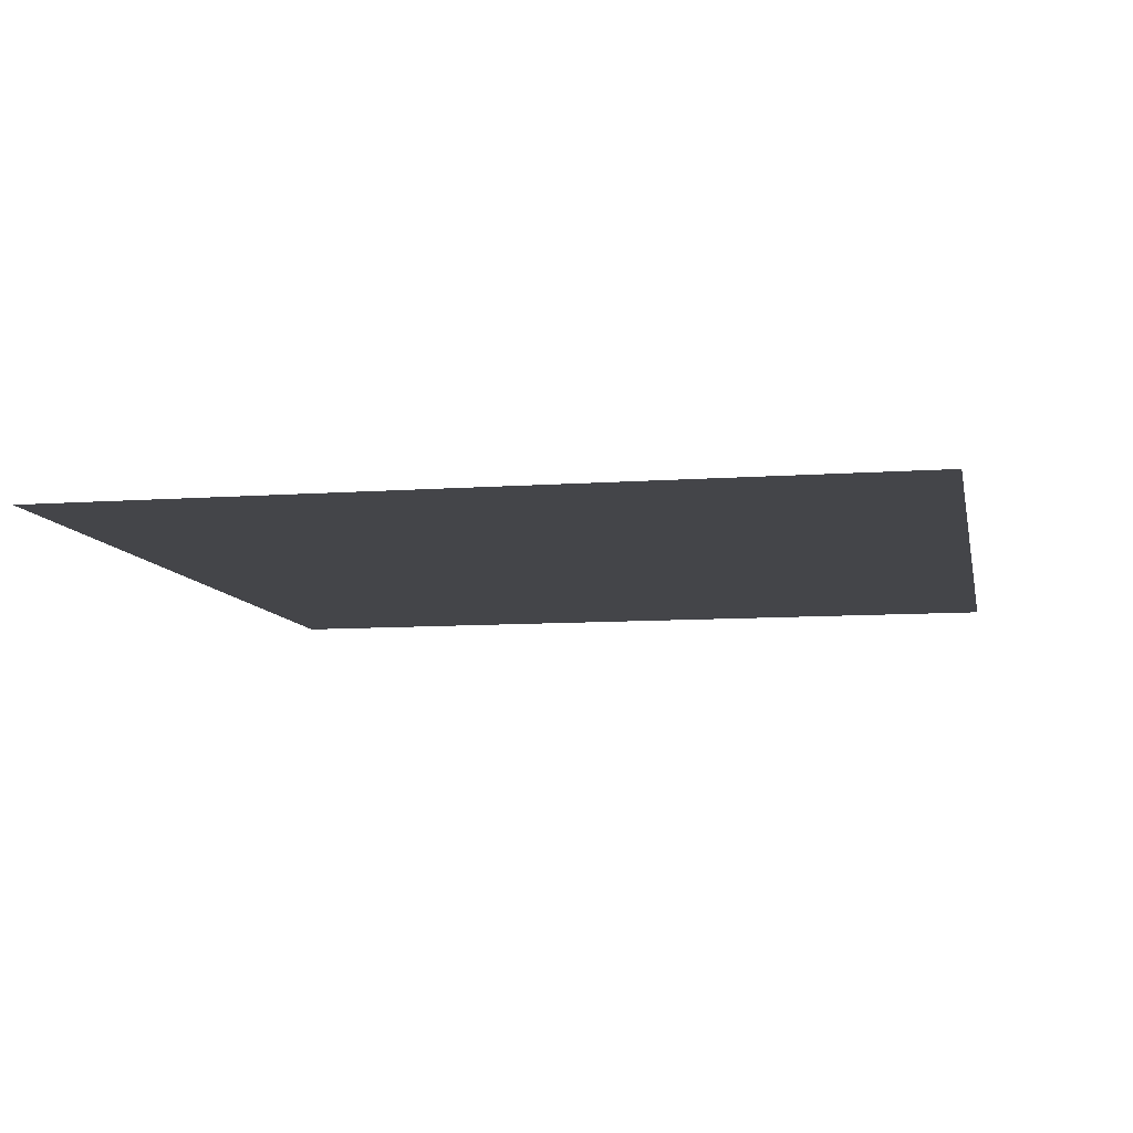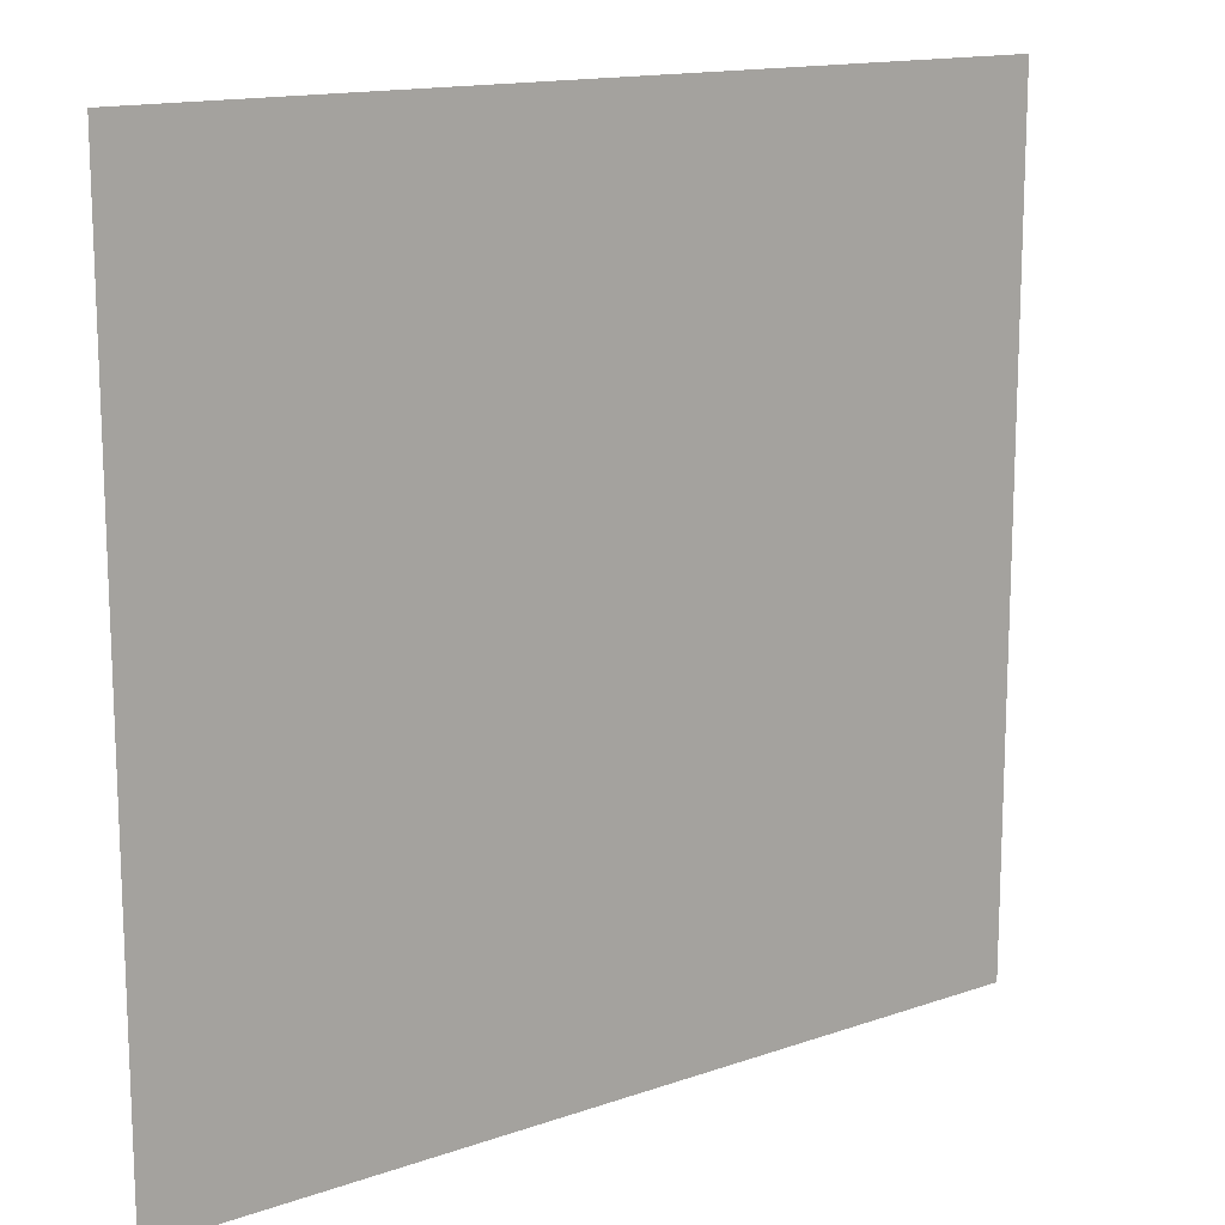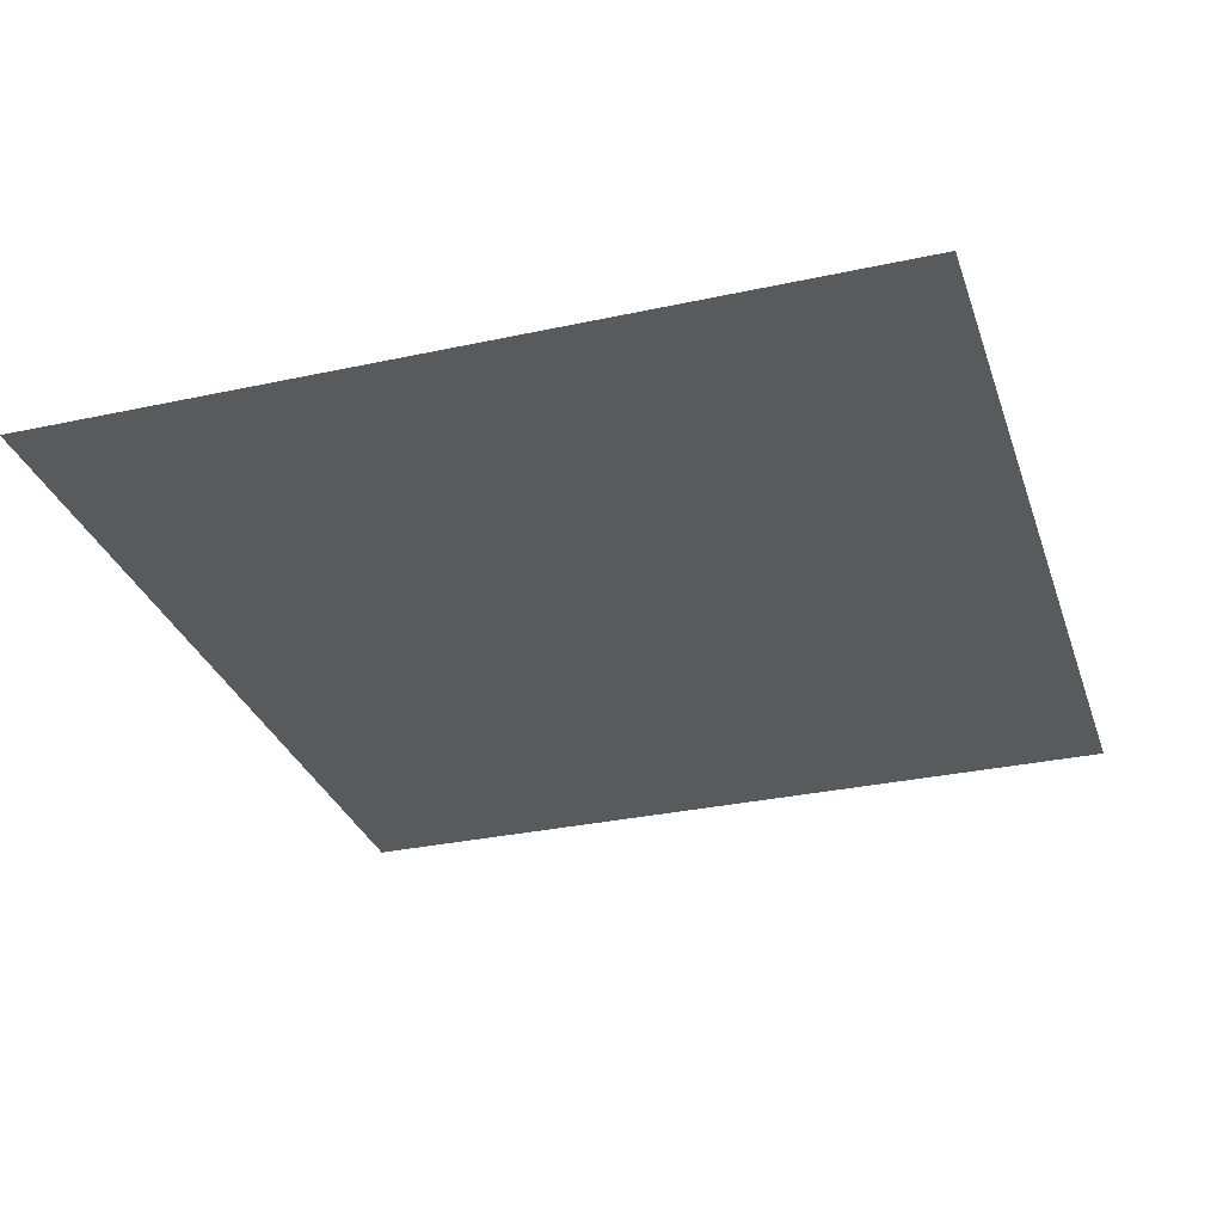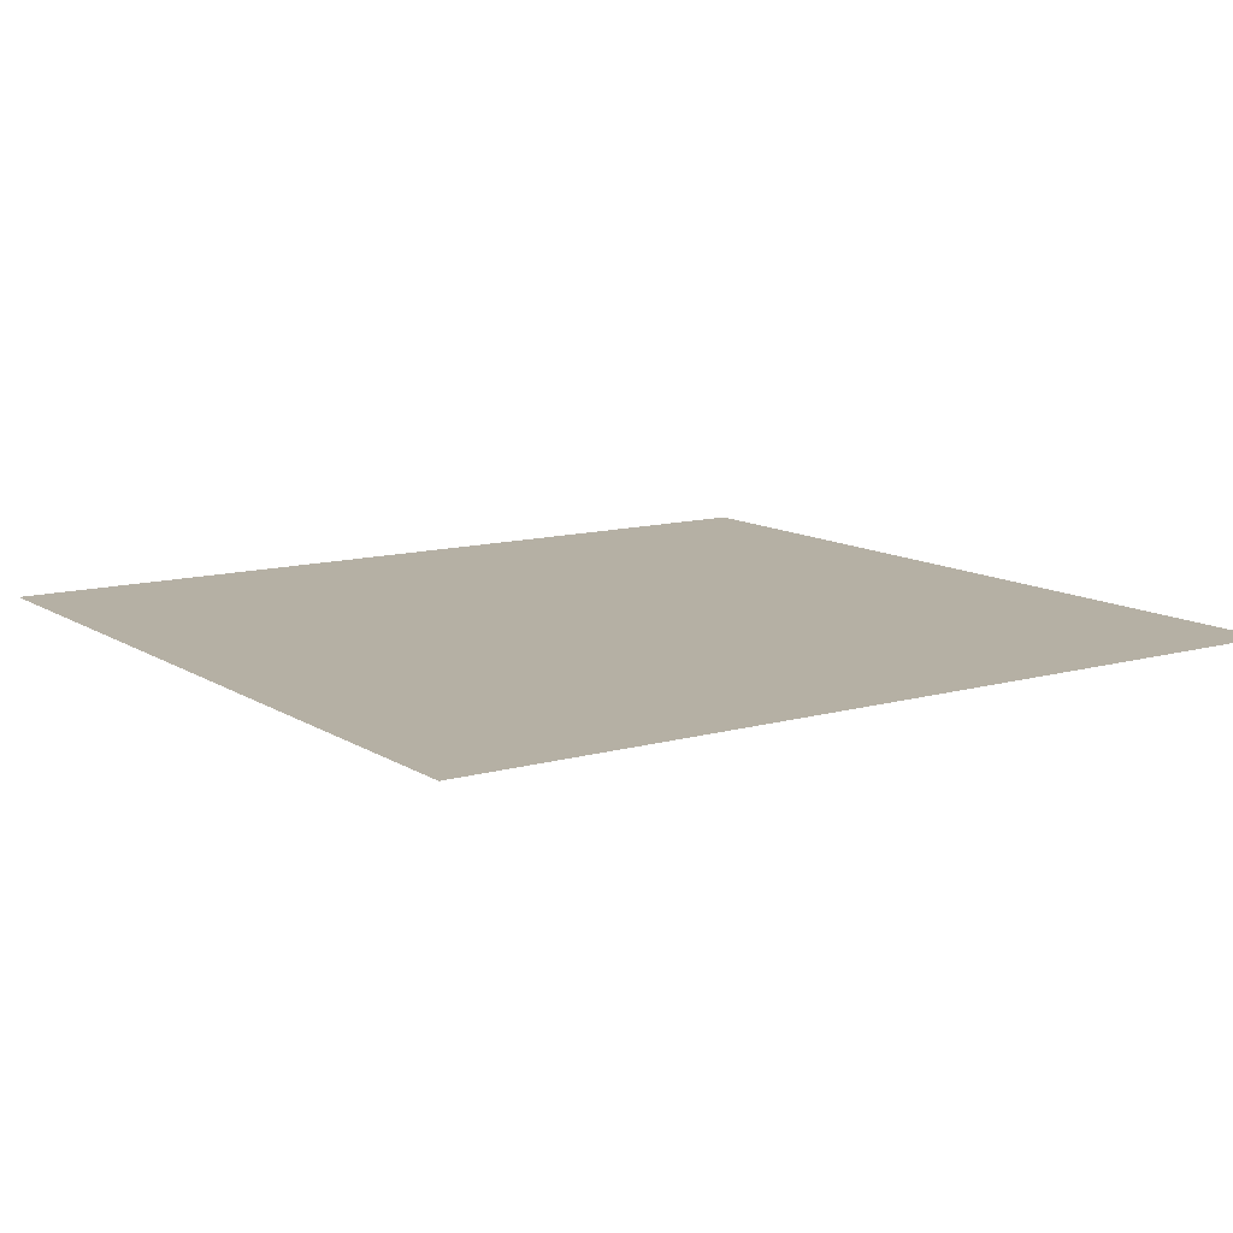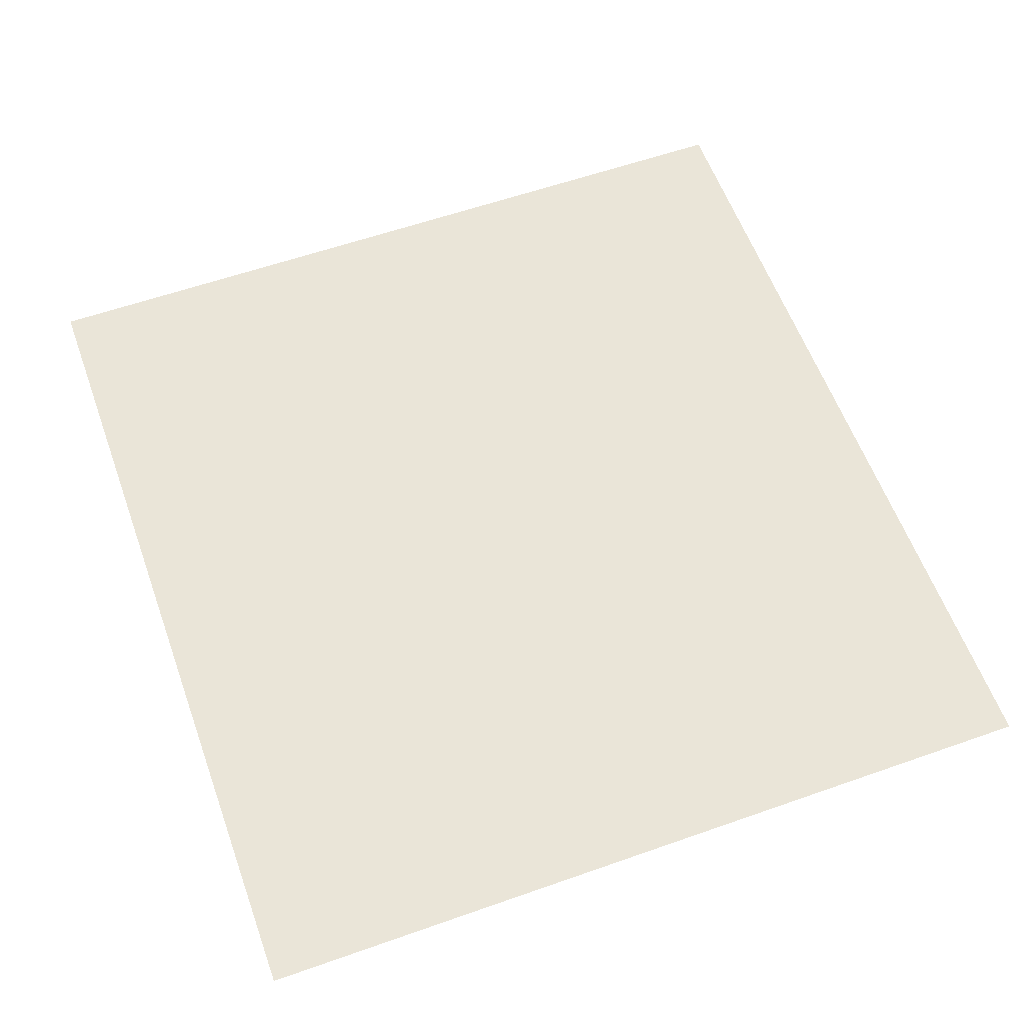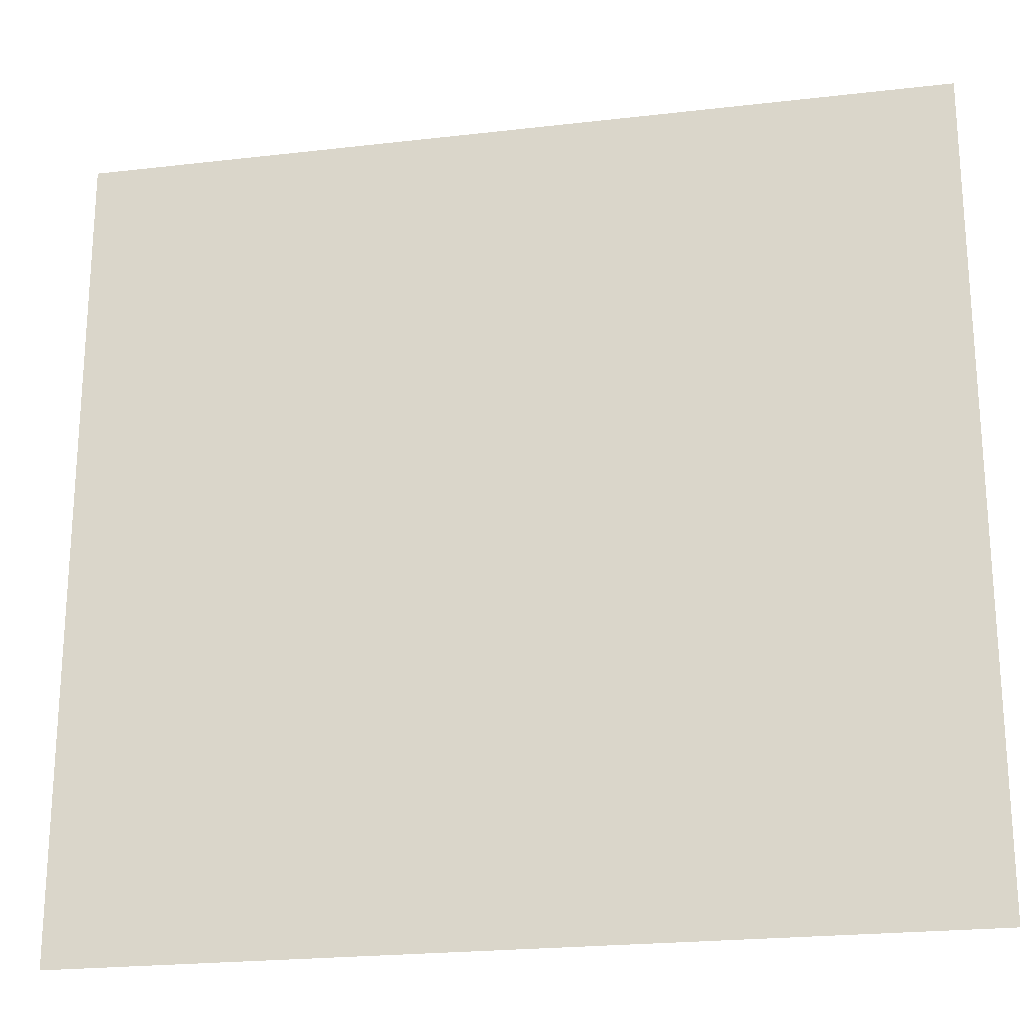
<metadata>
{"format":"obj","ext":"obj","renderer":"f3d","projection":"perspective","resolution":1024,"background":"white","views":[{"elev":-9.0,"azim":101.1,"up":"+Z"},{"elev":14.5,"azim":142.8,"up":"+Y"},{"elev":-31.0,"azim":-72.7,"up":"+Z"},{"elev":11.6,"azim":-34.3,"up":"+Z"},{"elev":59.2,"azim":-109.9,"up":"+Z"},{"elev":-22.4,"azim":11.4,"up":"+Y"}]}
</metadata>
<code>
v  -0.0592 0.138 0.0815
v  0.0972 0.138 0.0815
v  -0.0592 0.2862 0.0815
v  0.0972 0.2862 0.0815
g Plane001
f 3 1 4
f 2 4 1

</code>
